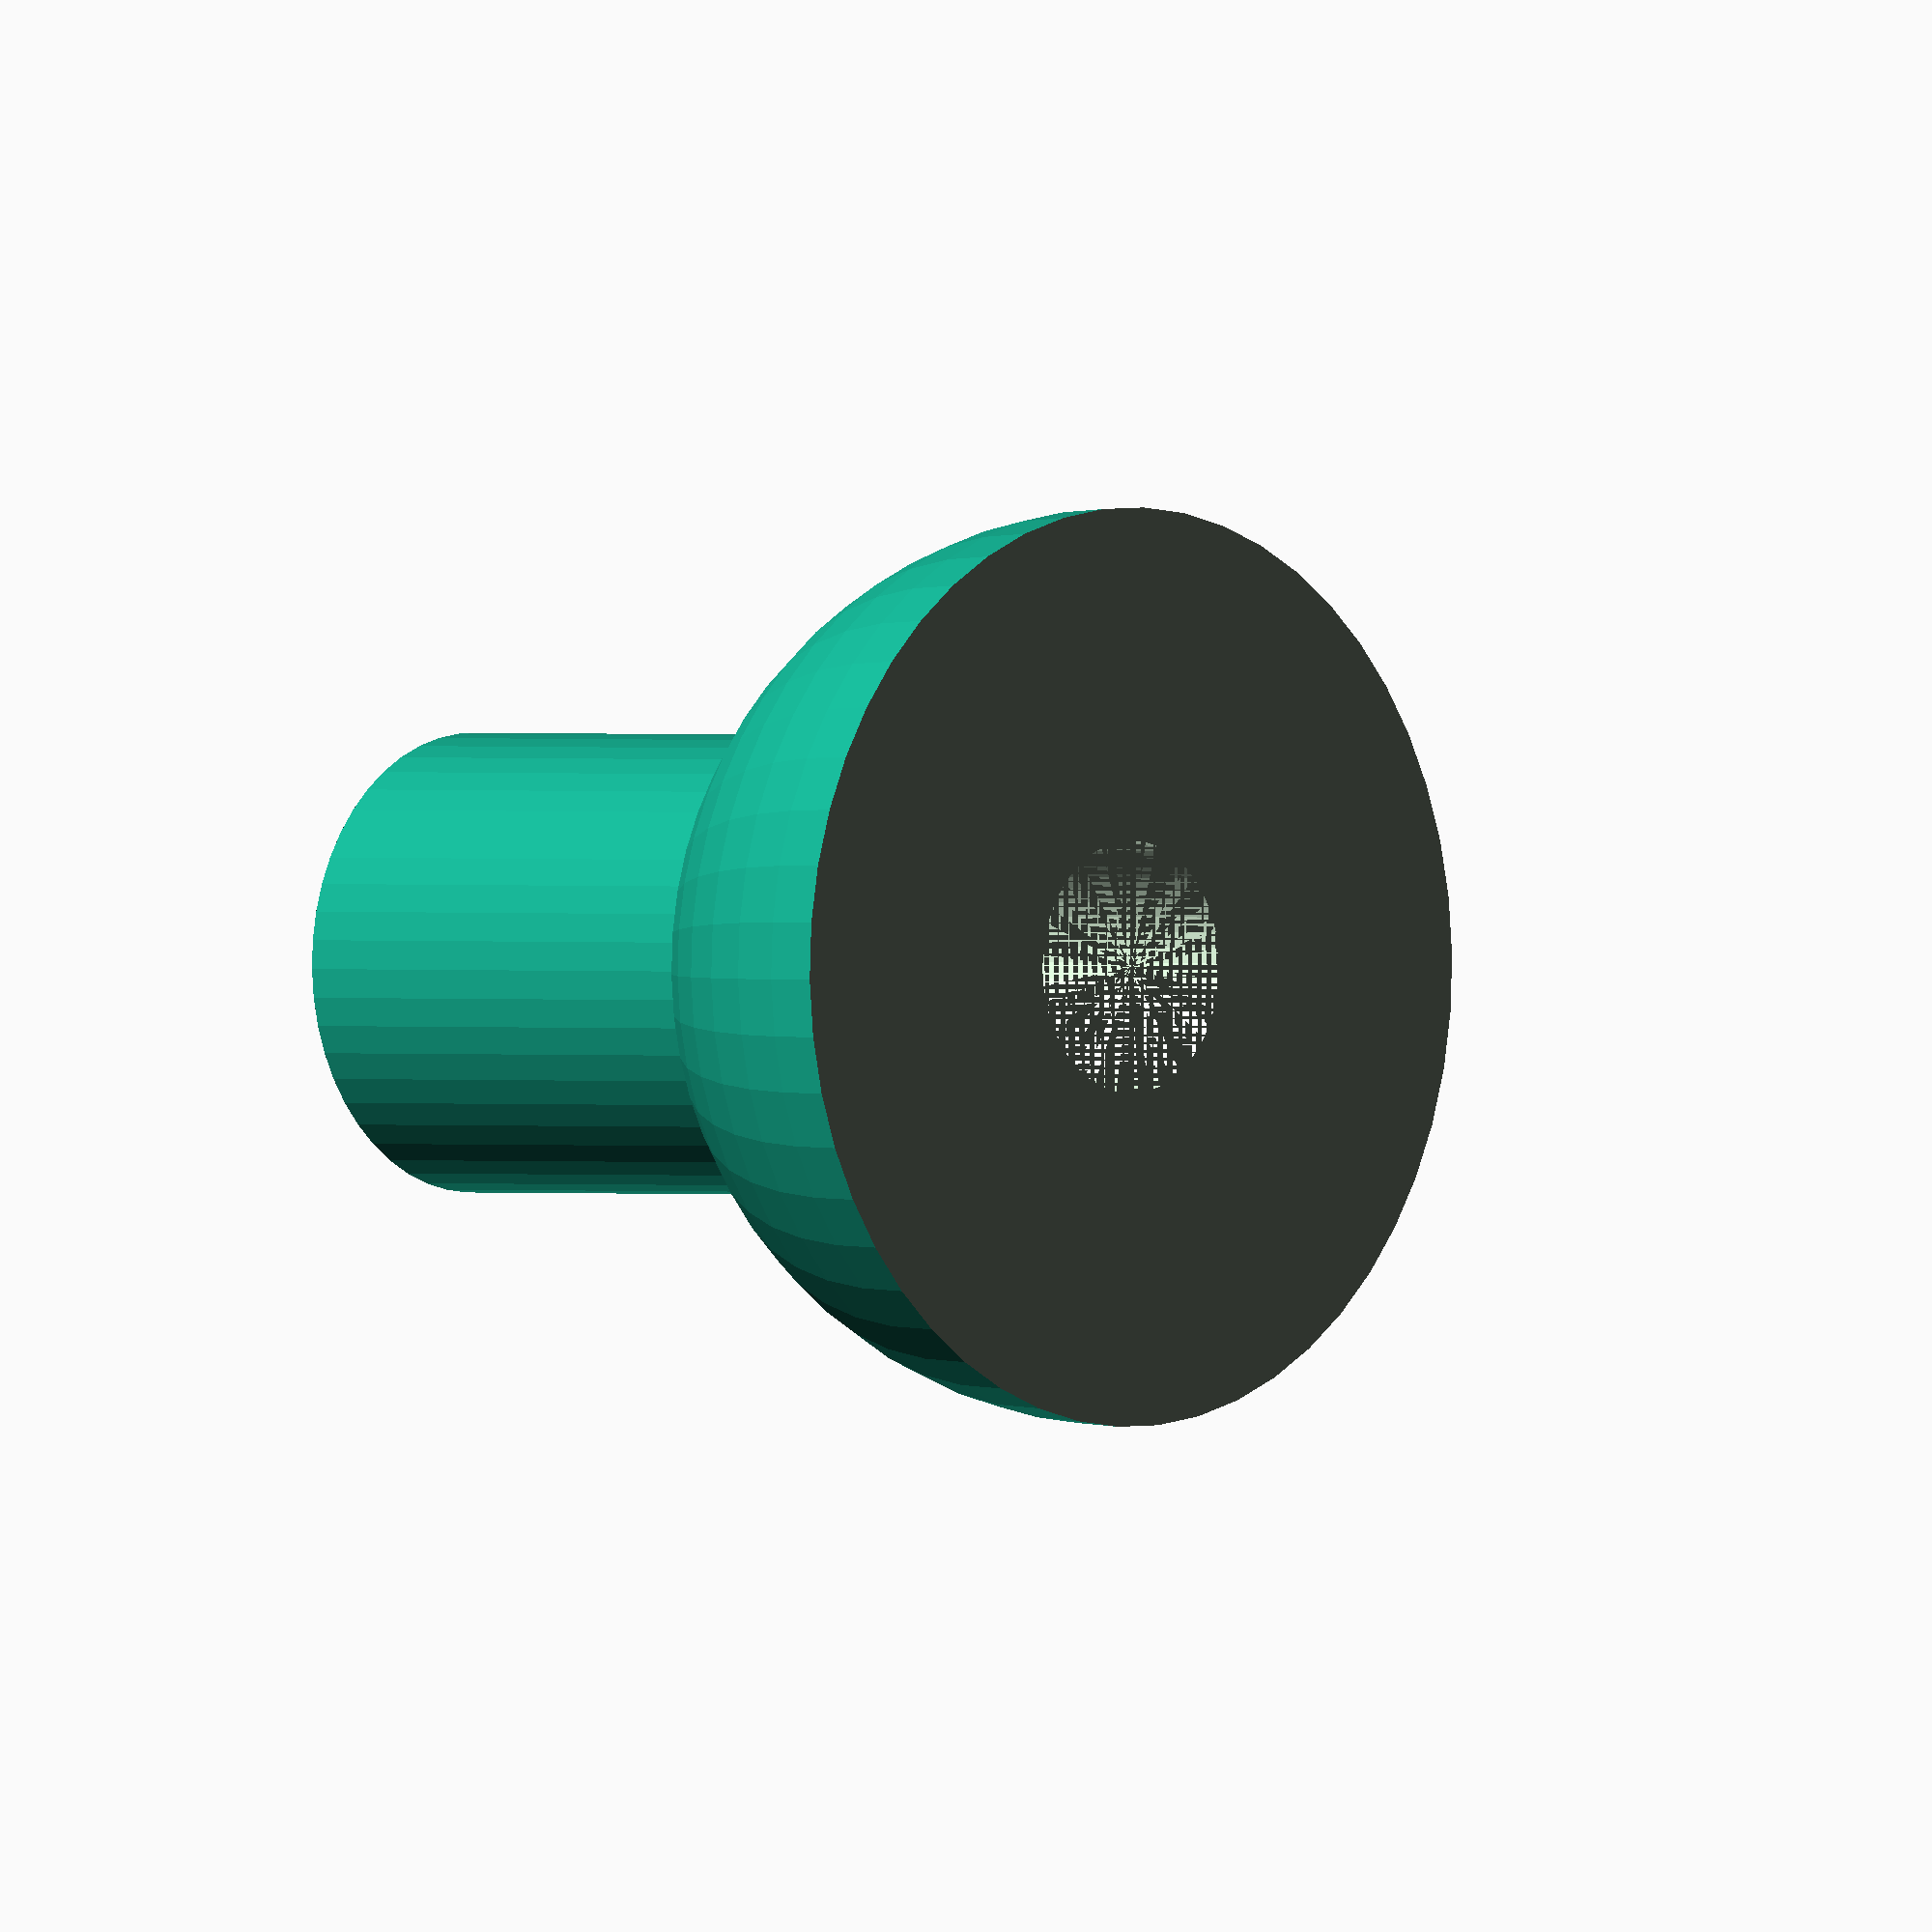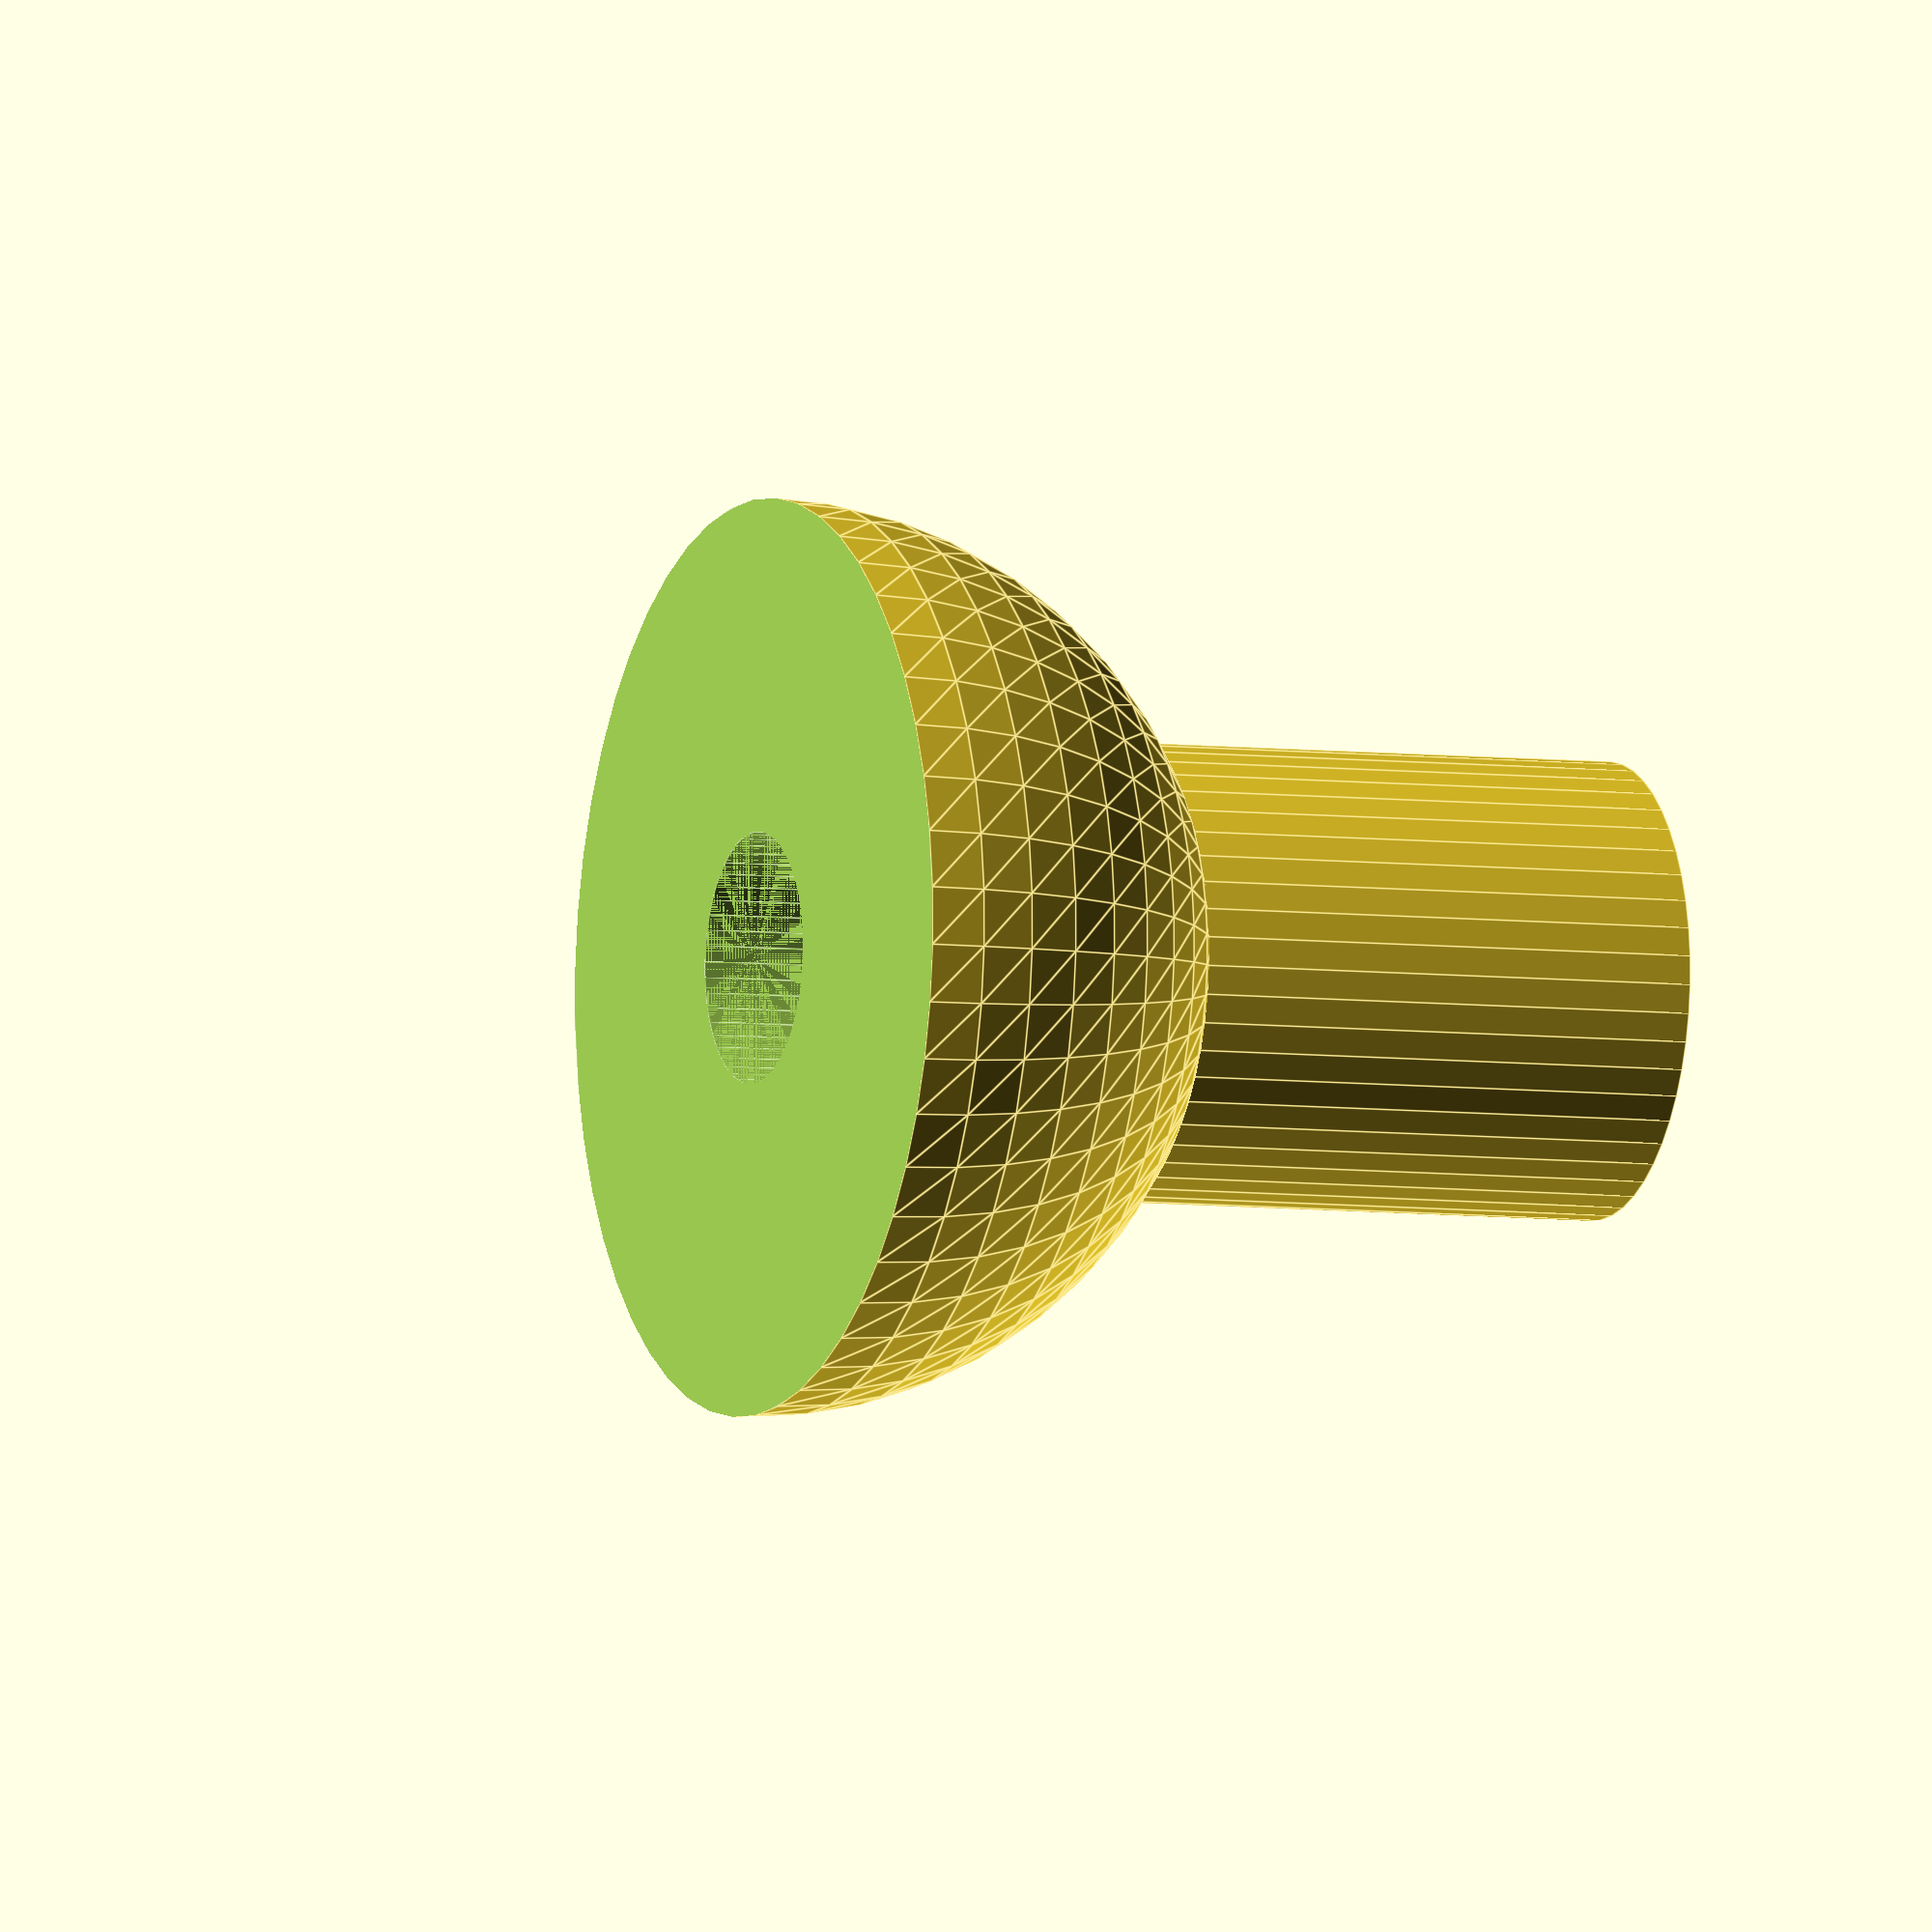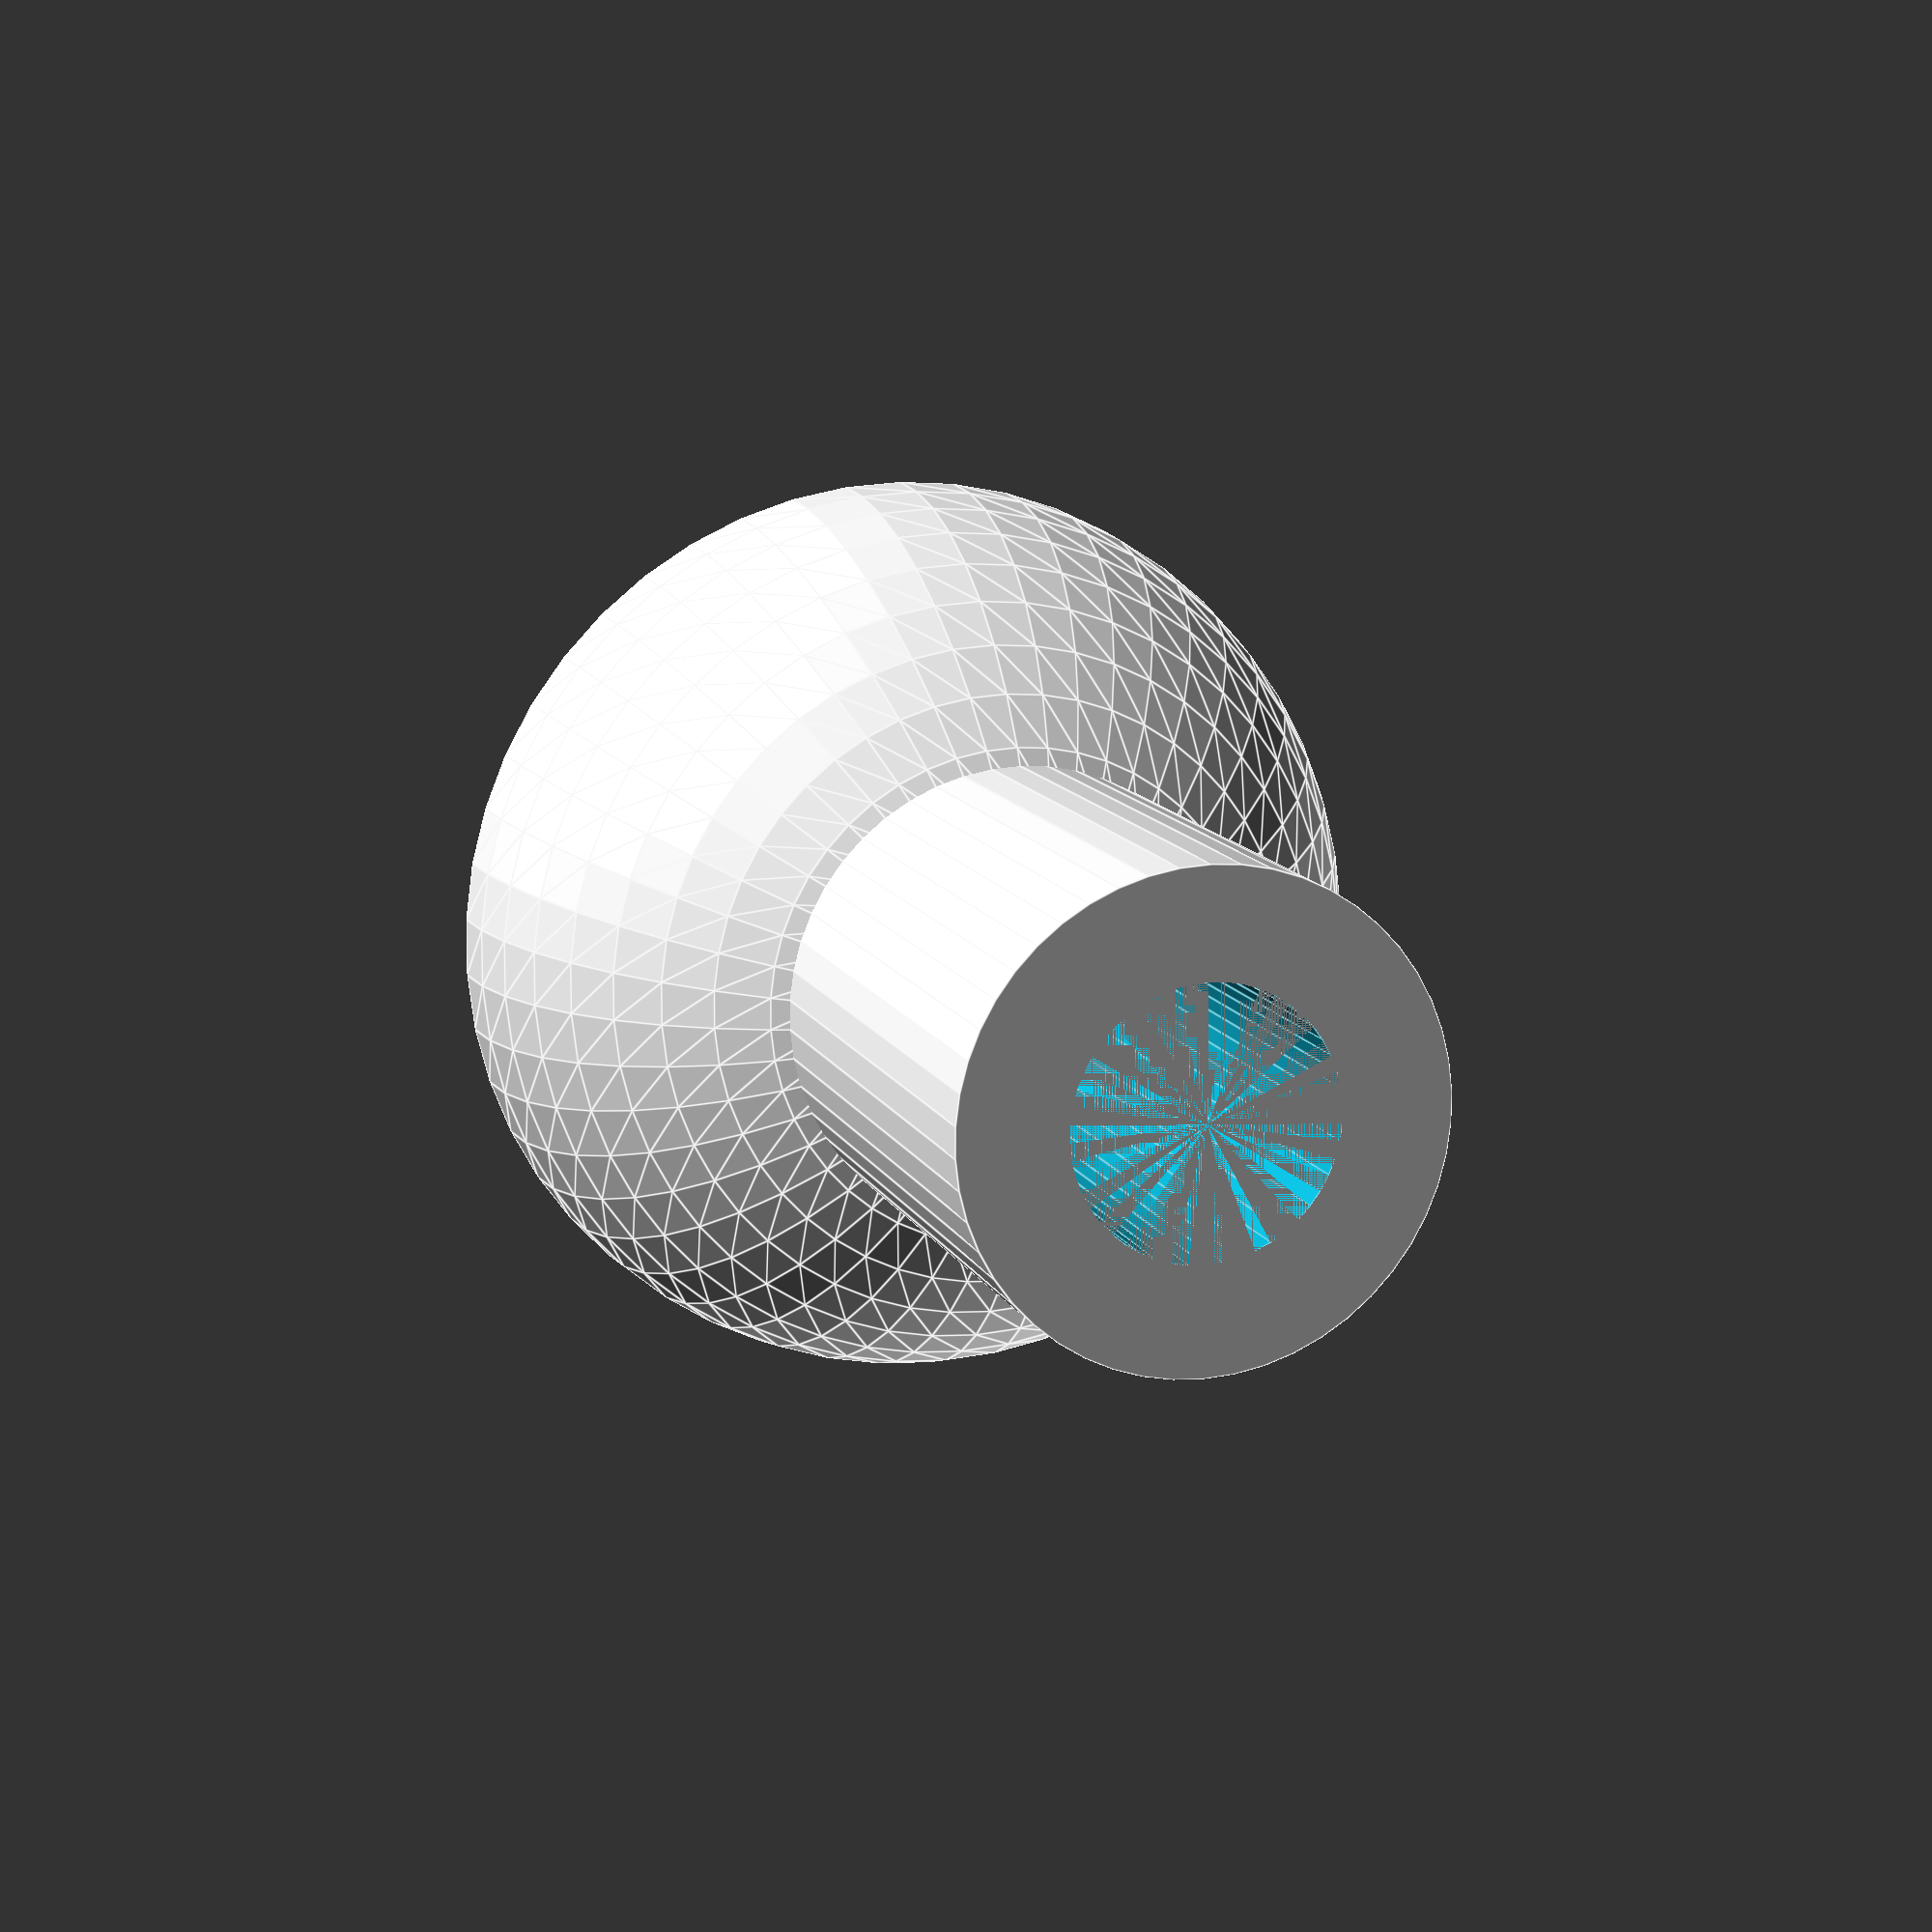
<openscad>
// sphere mount


sphere_dia = 16;


$fn = 50;
screw_major = 8;
screw_dia = 4.4;
screw_segment = 8;

difference () {
    union () {
        sphere(r = sphere_dia/2);
        translate([0,0, sphere_dia/2])
        cylinder(r = screw_major/2, h = sphere_dia/2 + screw_segment, center = true);
    }
    // center hole
    union() {
        translate([0,0, sphere_dia/2])
        cylinder(r = screw_dia/2, h = sphere_dia/2 + screw_segment, center = true);
        
        // take out 1/2 of the sphere
        translate([0,0,-sphere_dia/4])
        cube([sphere_dia, sphere_dia, sphere_dia/2], center = true);
    }
}
</openscad>
<views>
elev=179.6 azim=332.5 roll=45.7 proj=o view=solid
elev=5.4 azim=277.5 roll=247.1 proj=o view=edges
elev=167.9 azim=263.1 roll=197.7 proj=p view=edges
</views>
